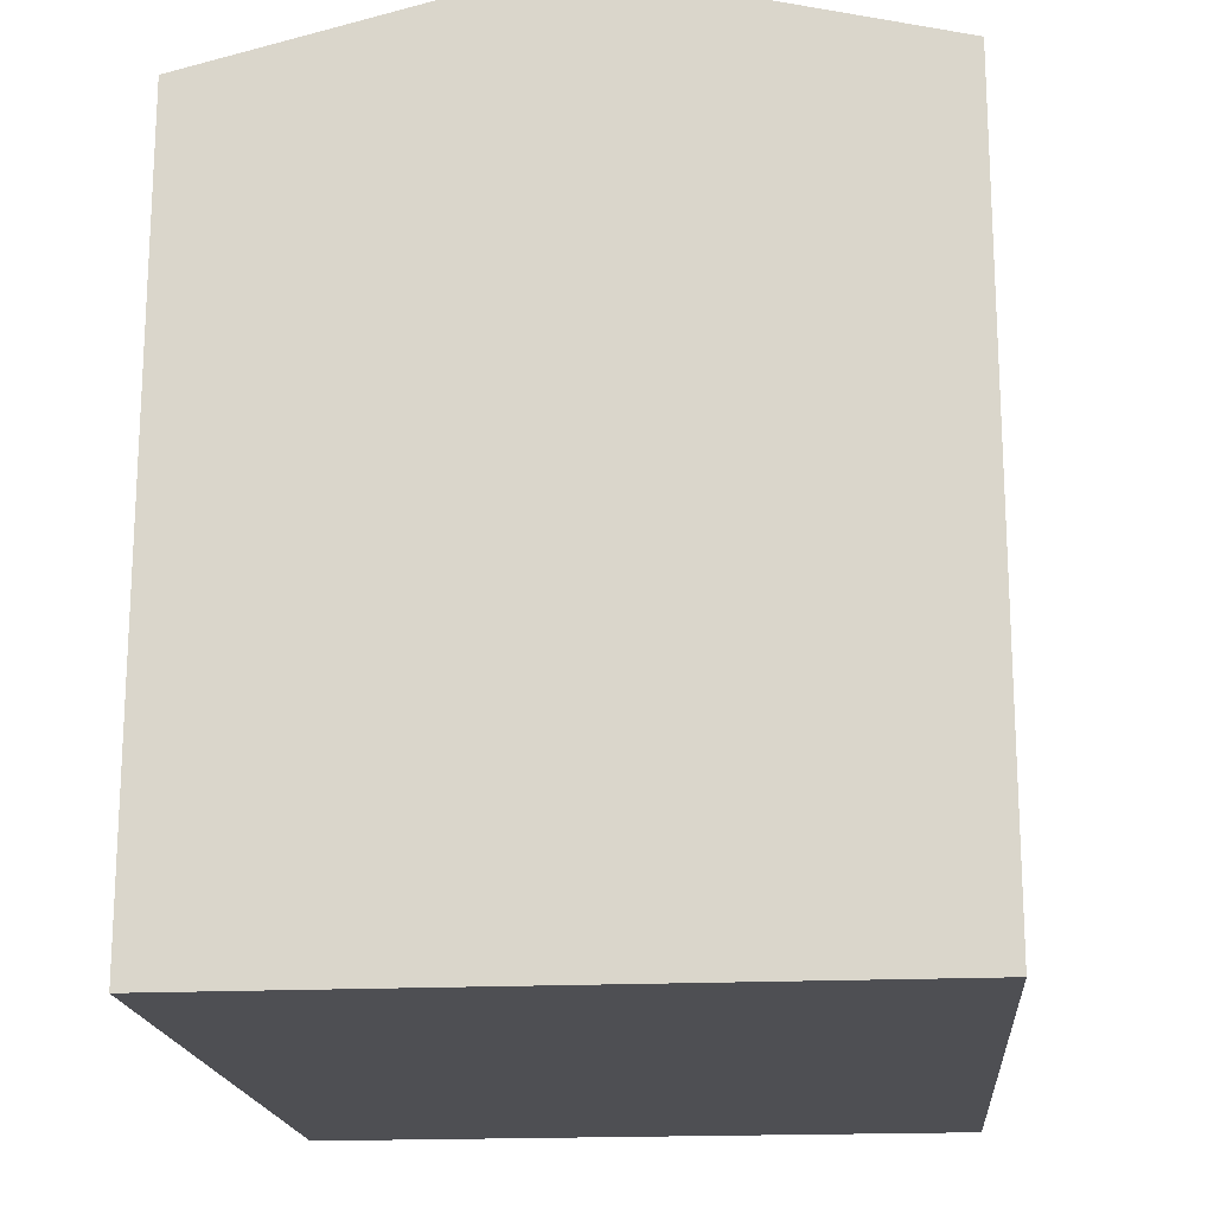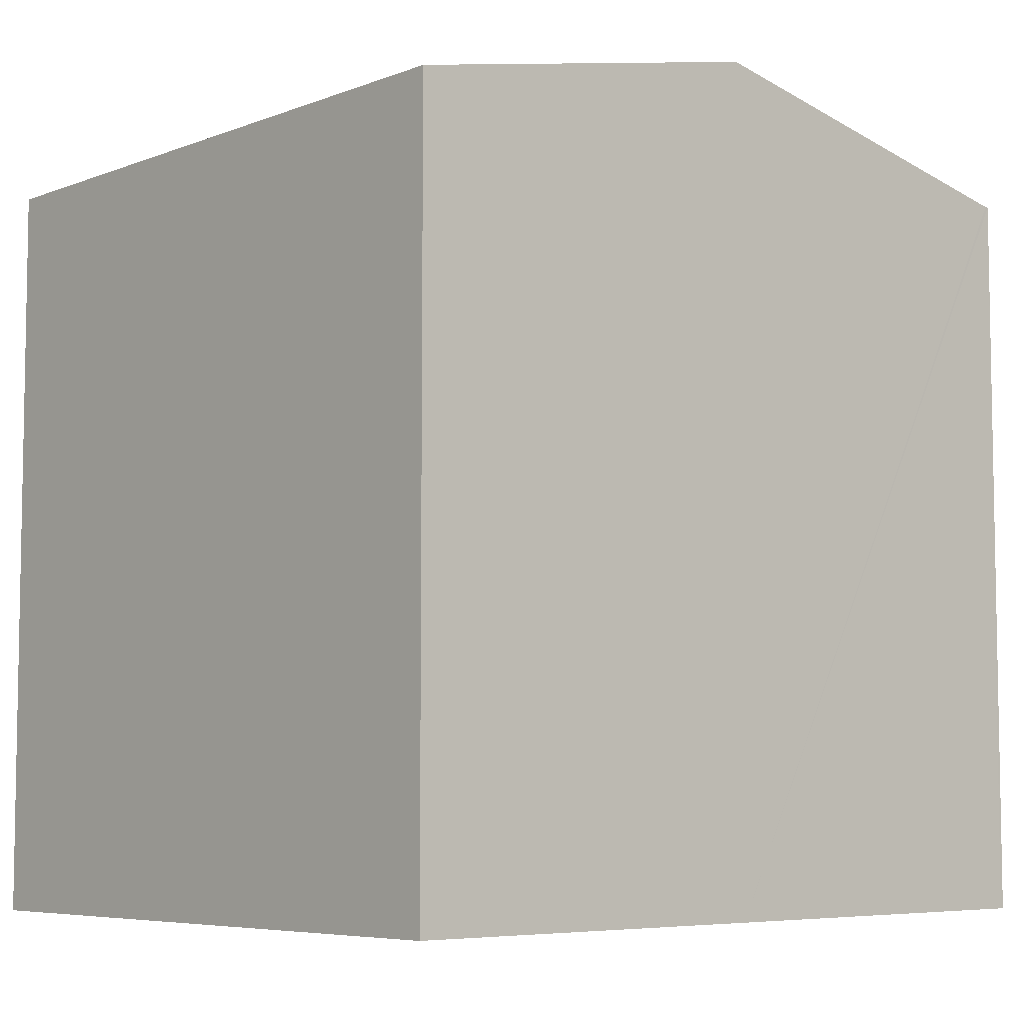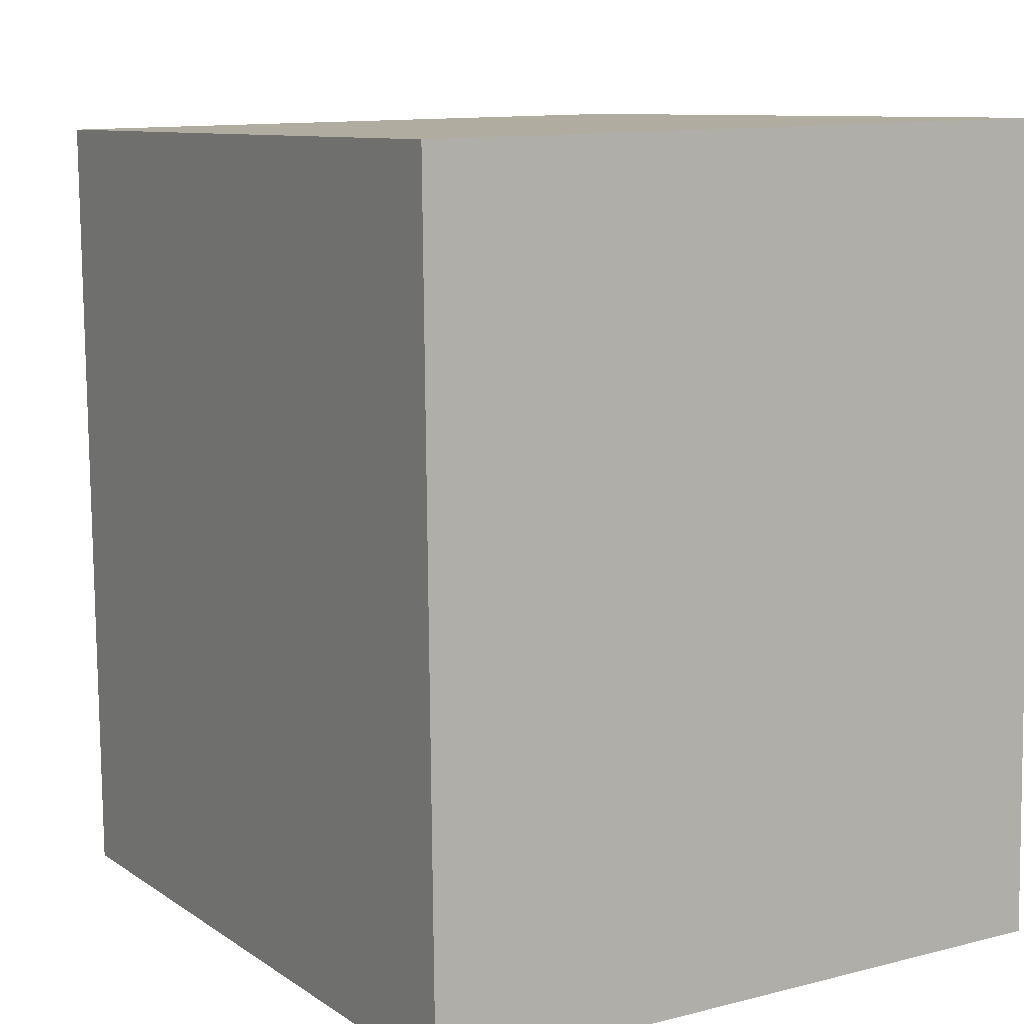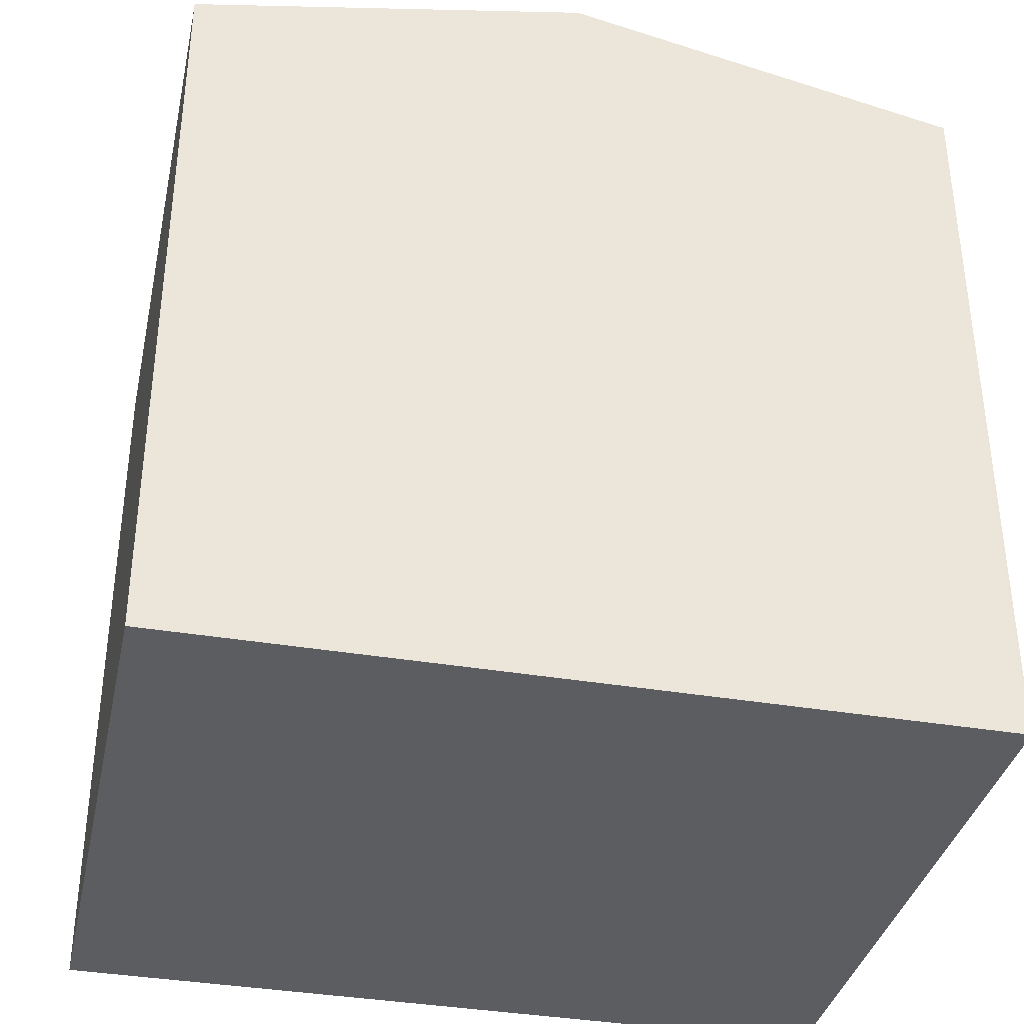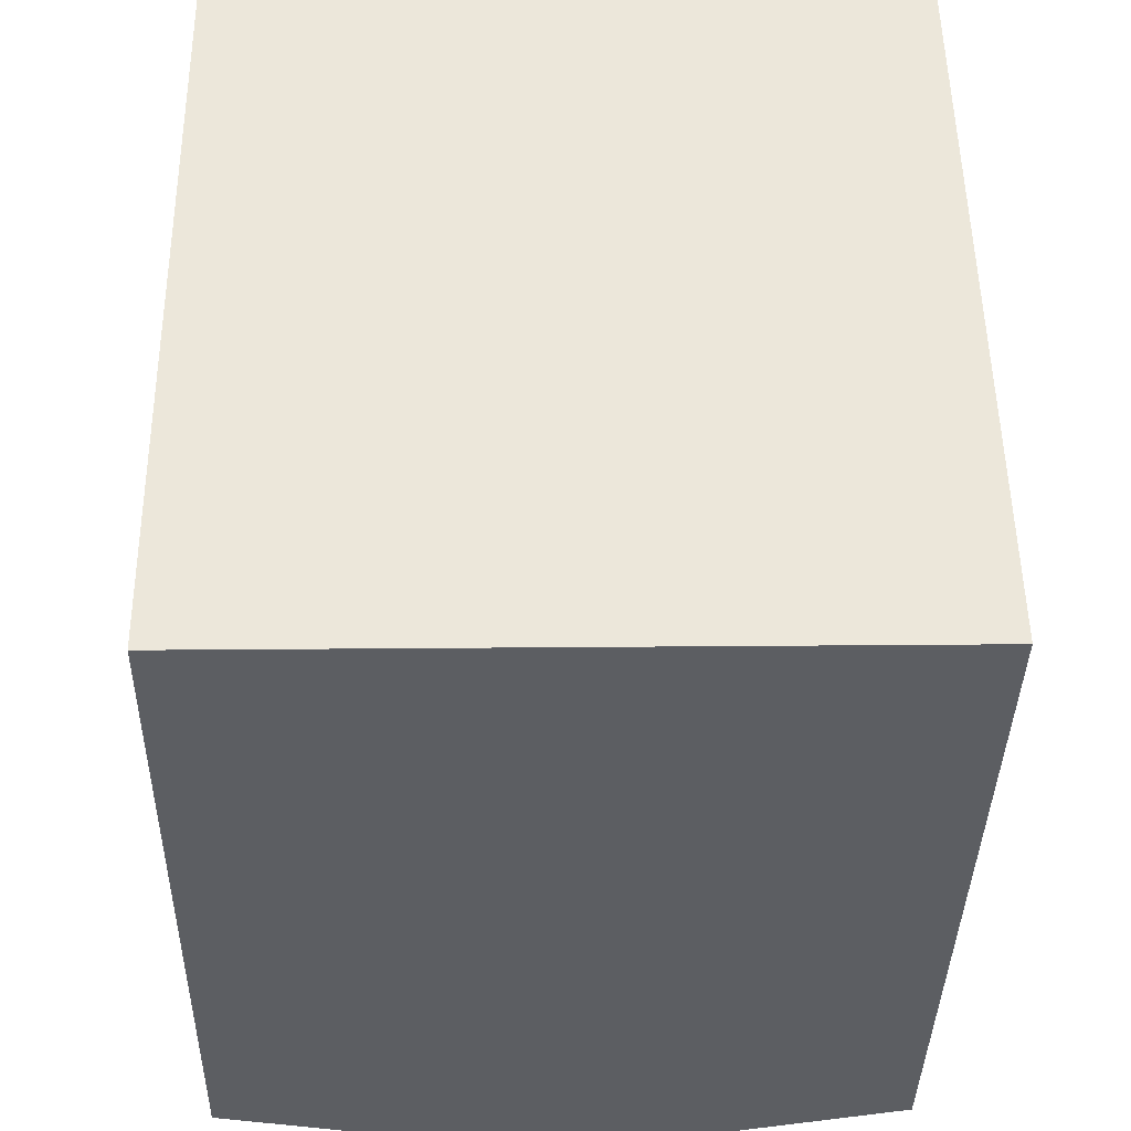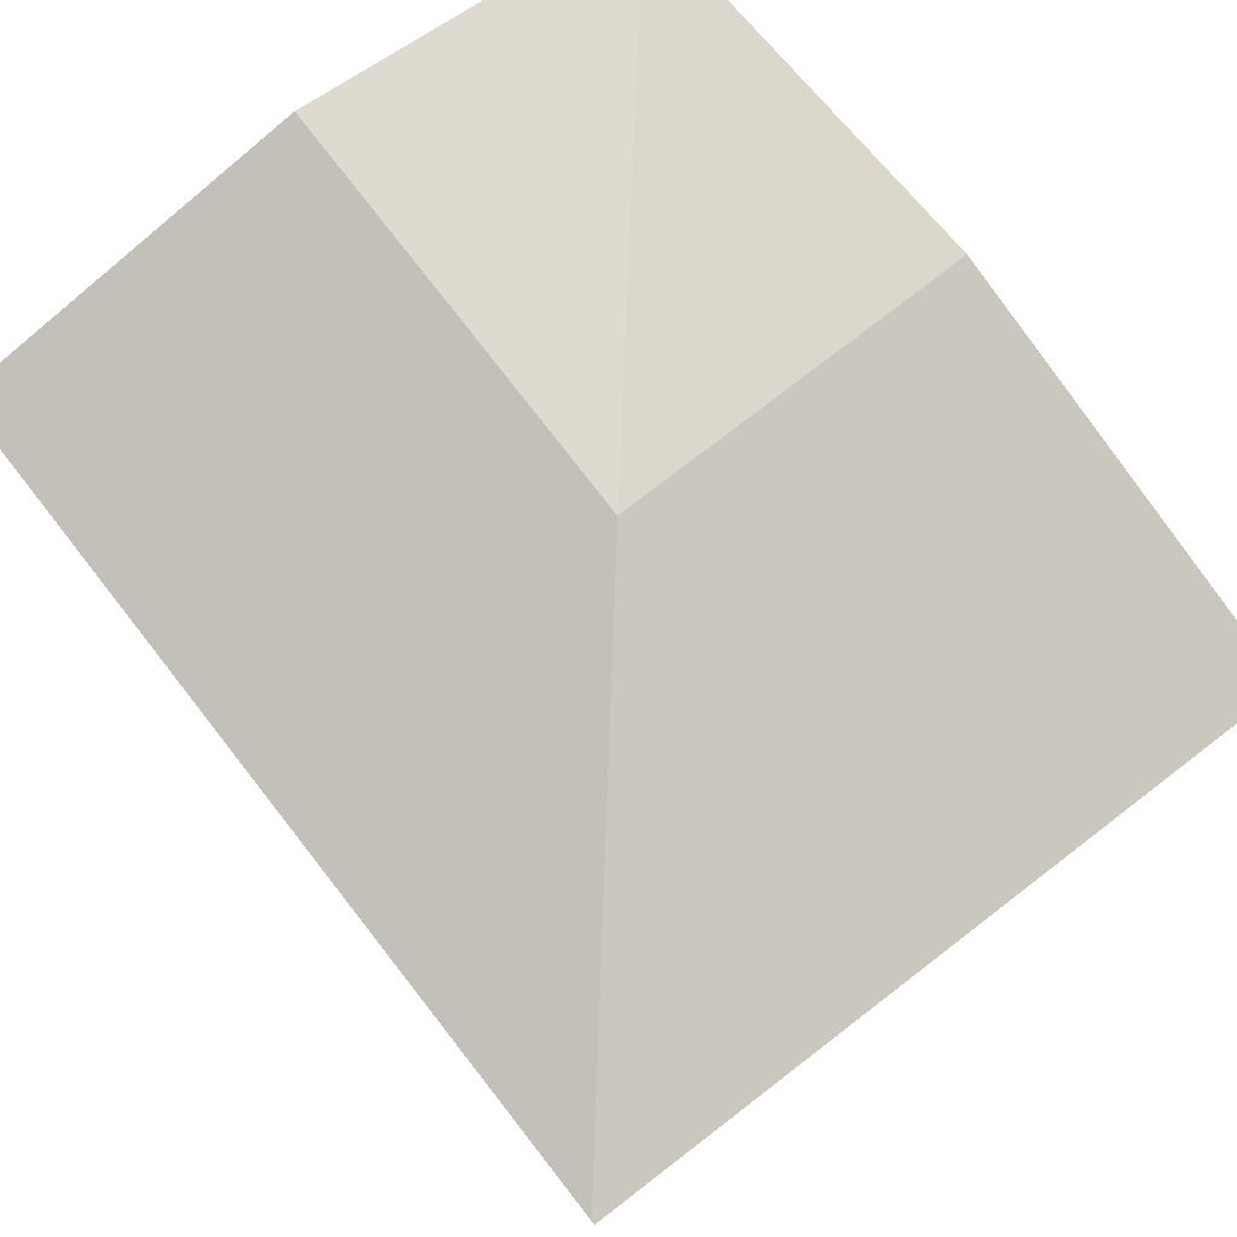
<metadata>
{"format":"obj","ext":"obj","renderer":"f3d","projection":"perspective","resolution":1024,"background":"white","views":[{"elev":-18.1,"azim":-175.9,"up":"+Y"},{"elev":-6.3,"azim":47.1,"up":"+Y"},{"elev":9.4,"azim":-31.1,"up":"+Z"},{"elev":-36.2,"azim":76.5,"up":"+Y"},{"elev":-37.8,"azim":-1.1,"up":"+Z"},{"elev":79.4,"azim":-38.7,"up":"+Y"}]}
</metadata>
<code>
v  1.76 4.37 -2.036
v  3.53 3.939 -4.09
v  1.788 4.371 -4.129
v  3.53 3.939 -4.071
v  0 3.939 2.412e-16
v  0.045 3.939 -4.168
v  3.465 3.935 0.095
v  0 3.935 0.019
v  3.498 4.37 -1.998
v  0 -1.163e-18 0.019
v  0 0 0
v  0.045 2.552e-16 -4.168
v  3.465 -5.817e-18 0.095
v  3.498 1.223e-16 -1.998
v  3.53 2.493e-16 -4.071
v  3.53 2.504e-16 -4.09
v  1.788 2.528e-16 -4.129
g defaultobject
f 1 2 3
f 2 1 4
f 5 3 6
f 3 5 1
f 7 5 8
f 5 7 1
f 1 7 9
f 1 9 4
f 5 10 8
f 10 5 6
f 10 6 11
f 11 6 12
f 10 7 8
f 7 10 13
f 13 9 7
f 9 13 4
f 4 13 14
f 4 14 2
f 2 14 15
f 2 15 16
f 16 3 2
f 3 16 6
f 6 16 12
f 12 16 17
f 15 17 16
f 17 15 14
f 17 14 13
f 17 13 12
f 12 13 10
f 12 10 11

</code>
